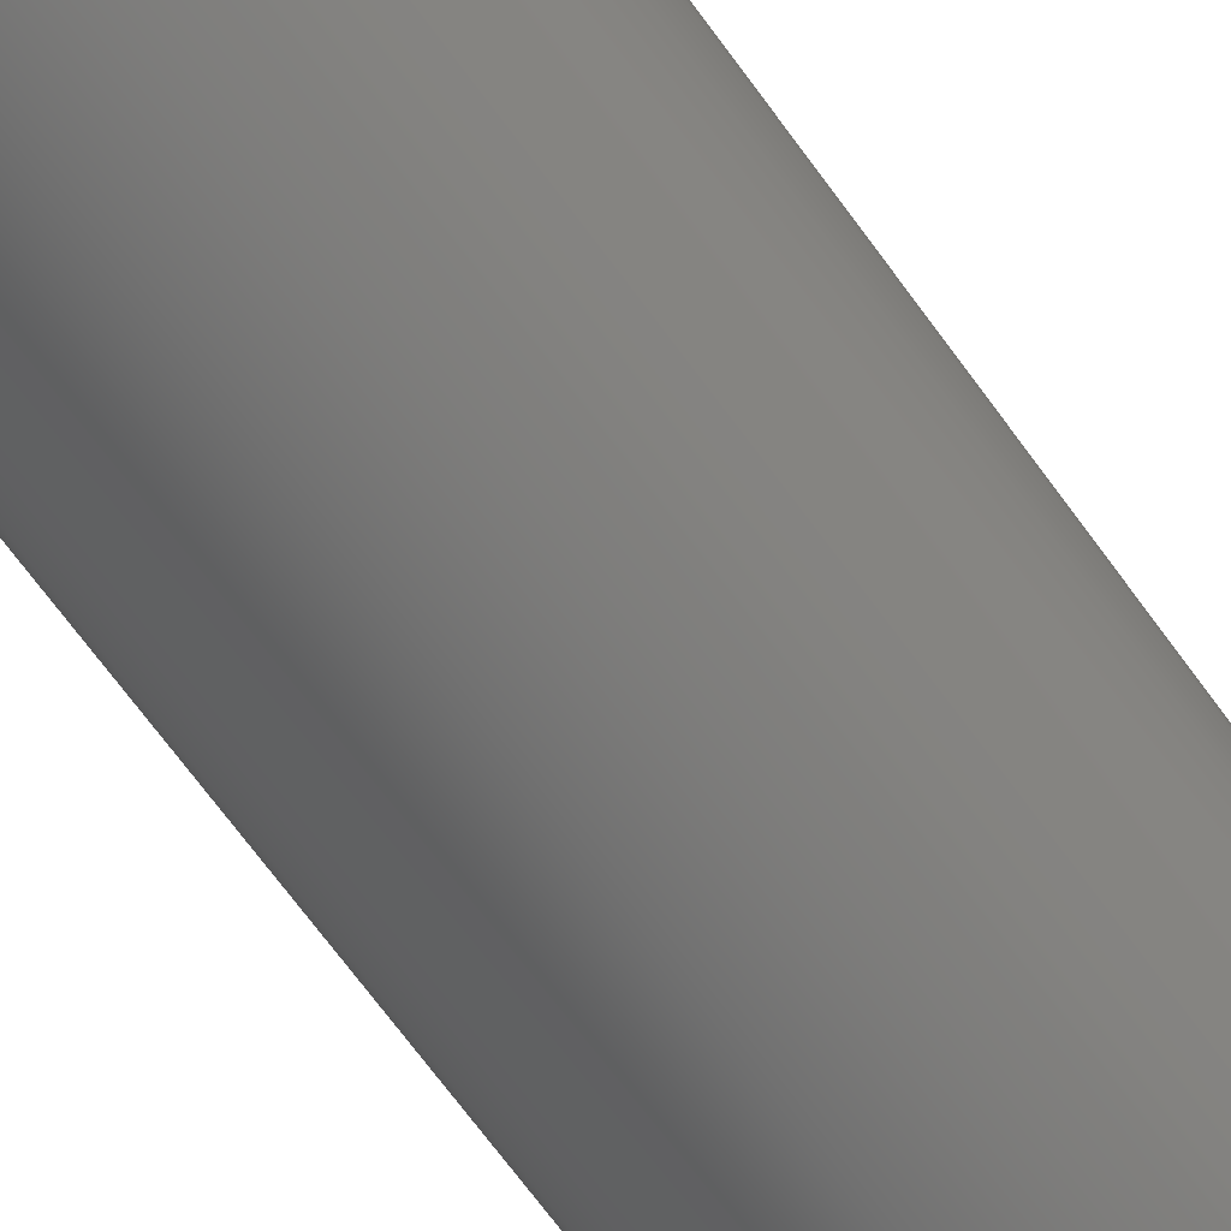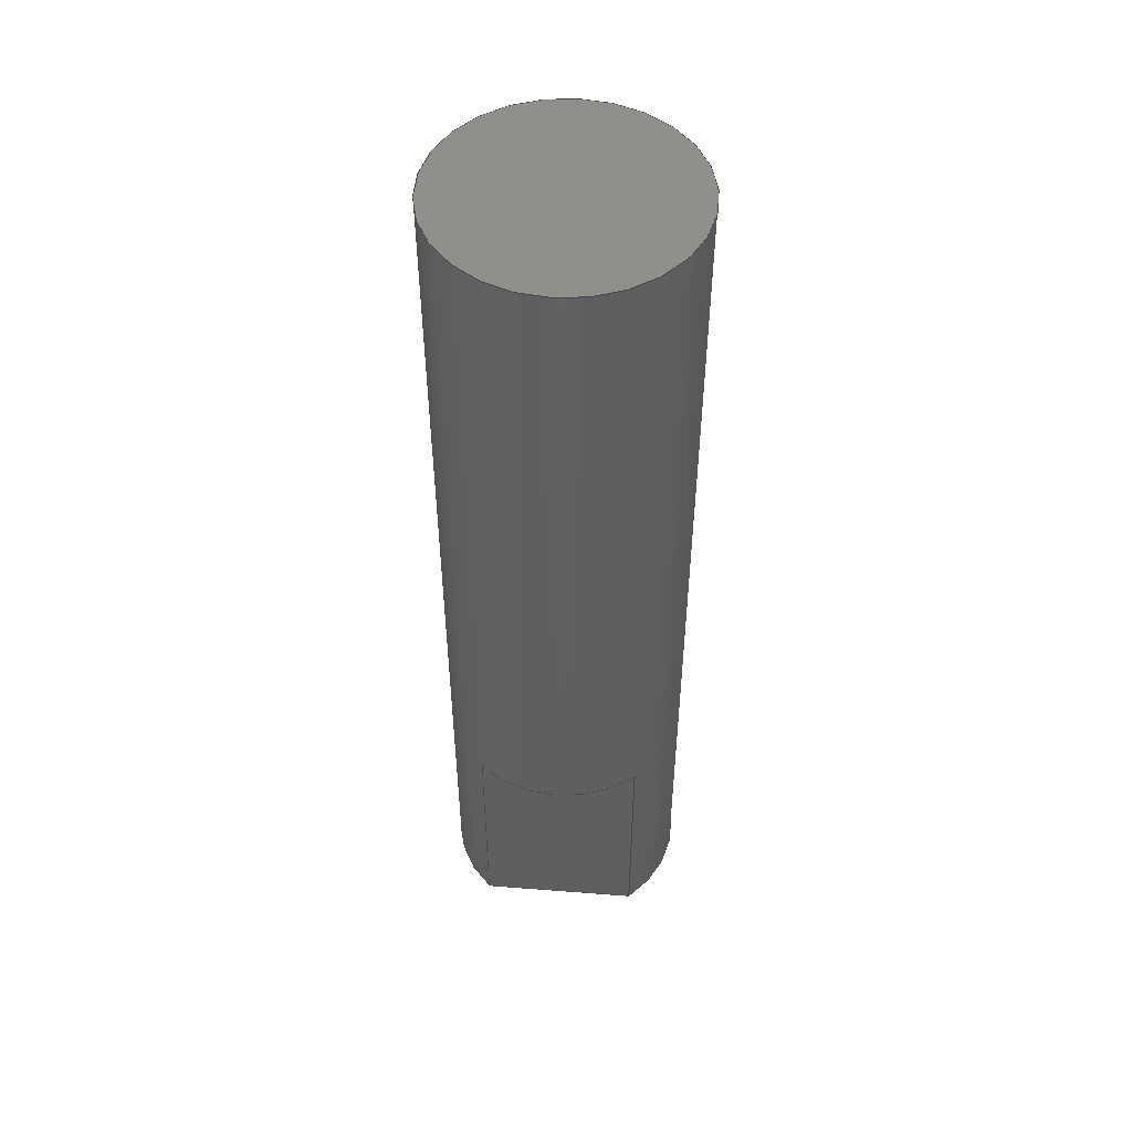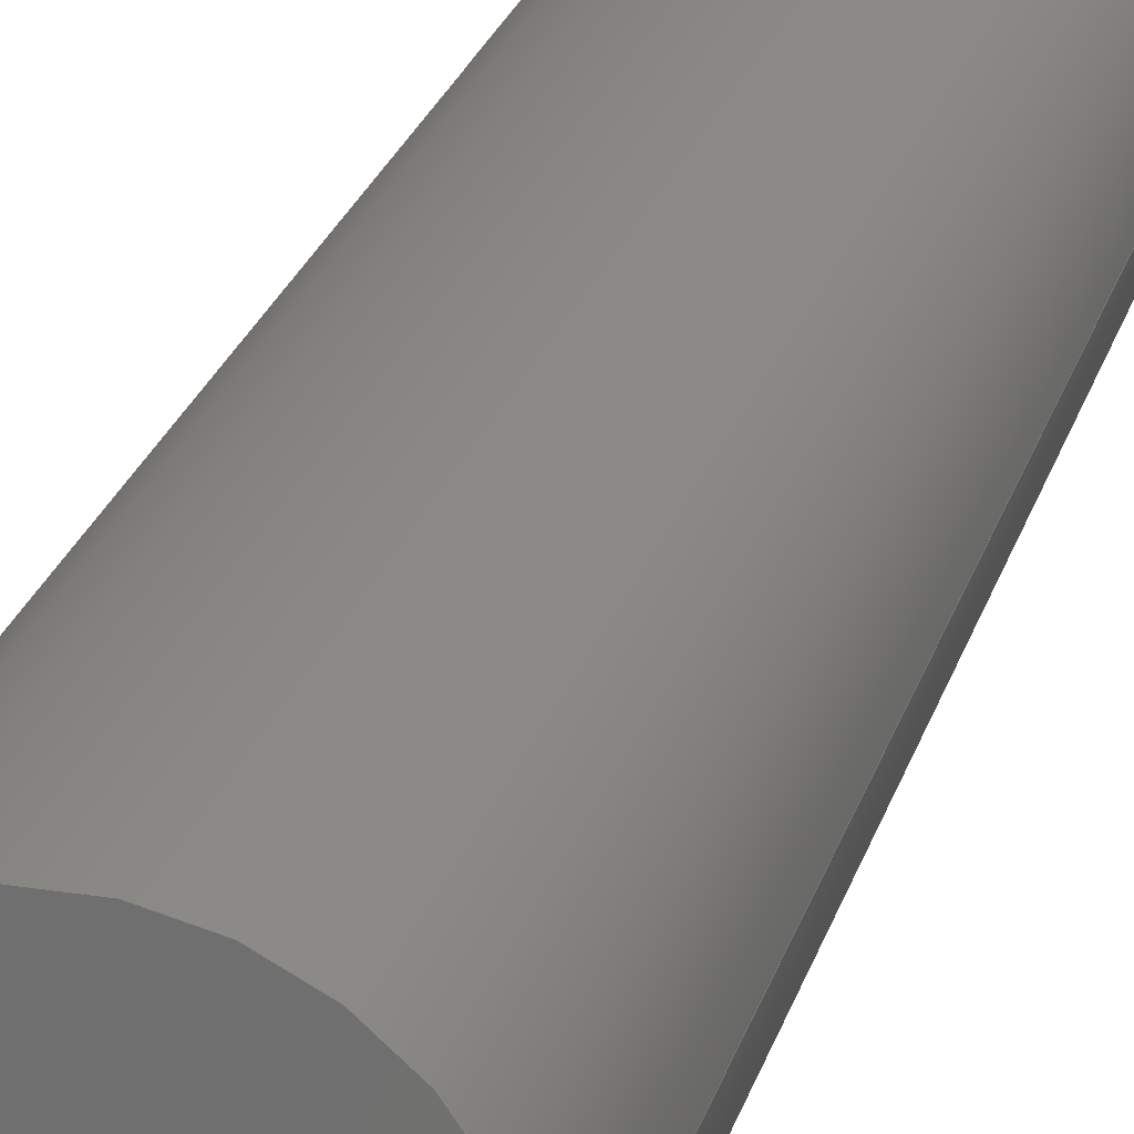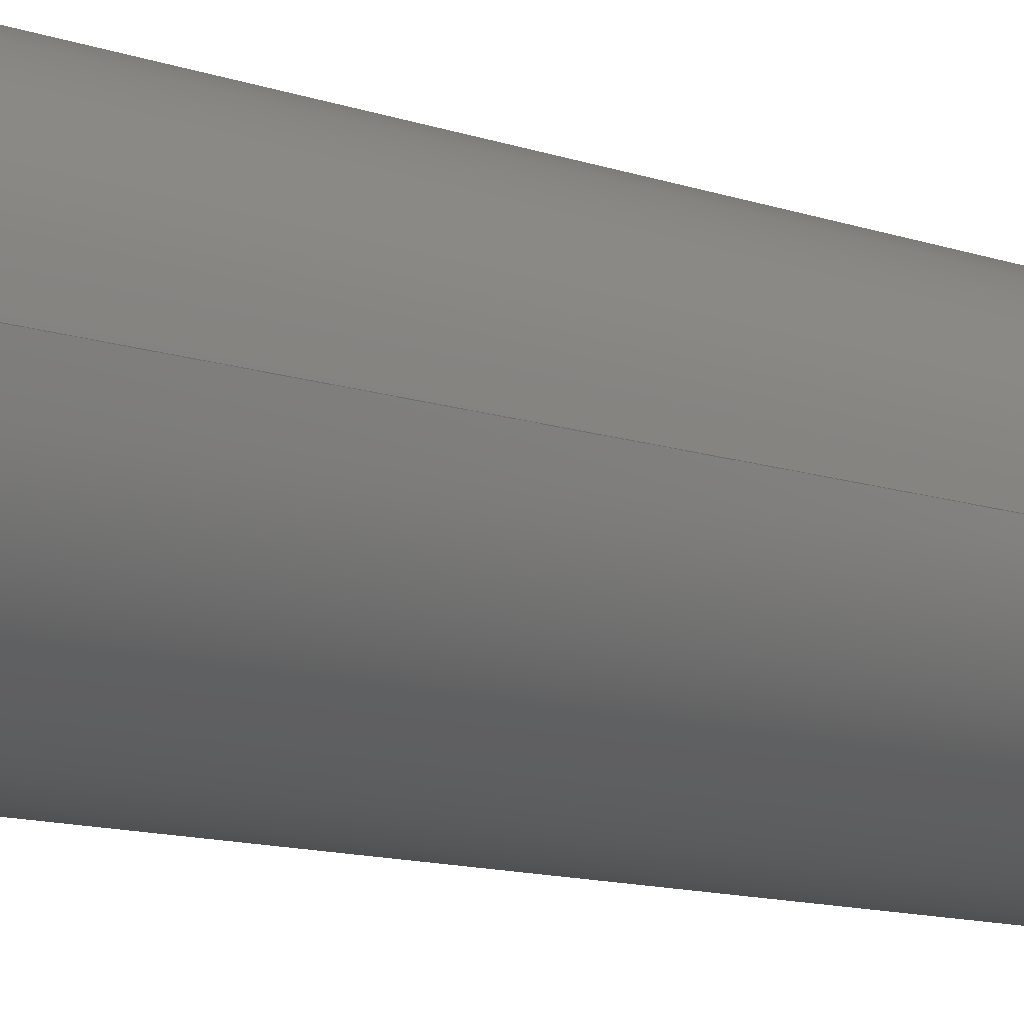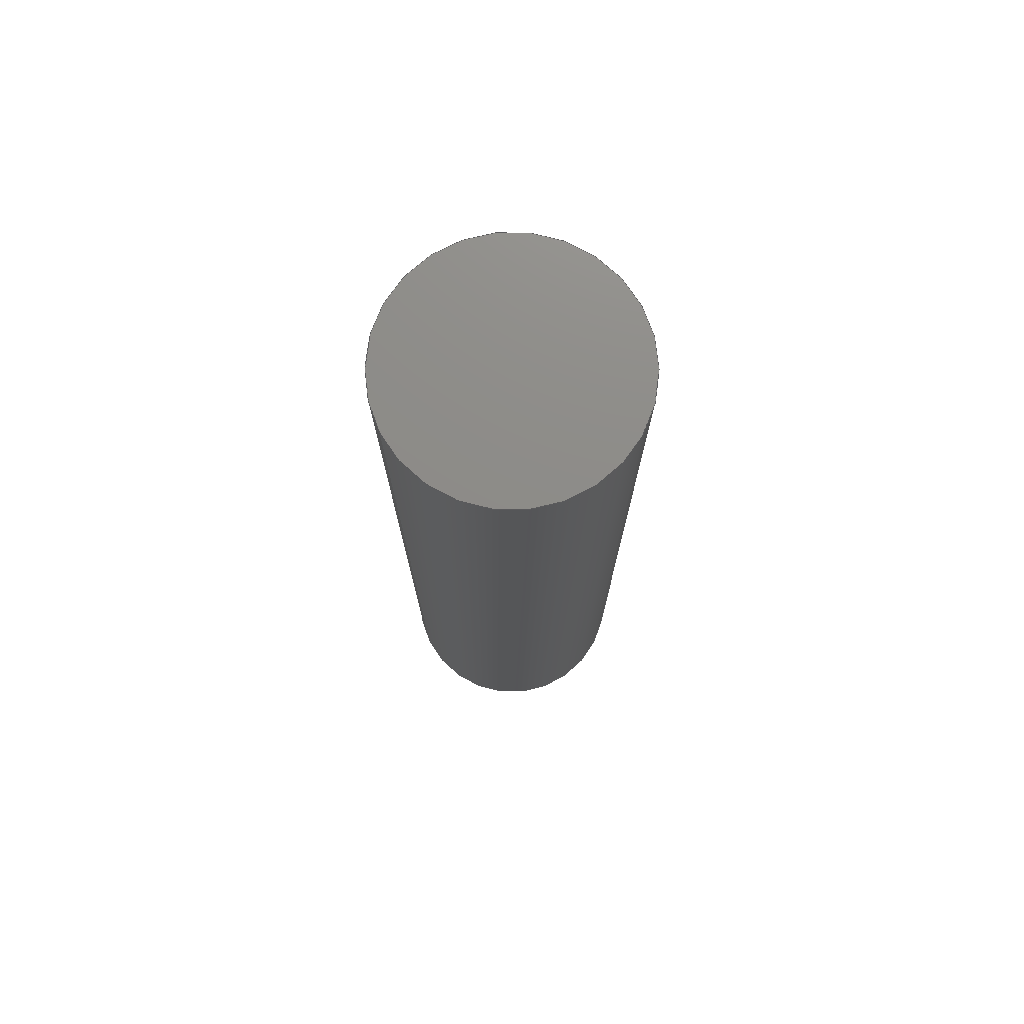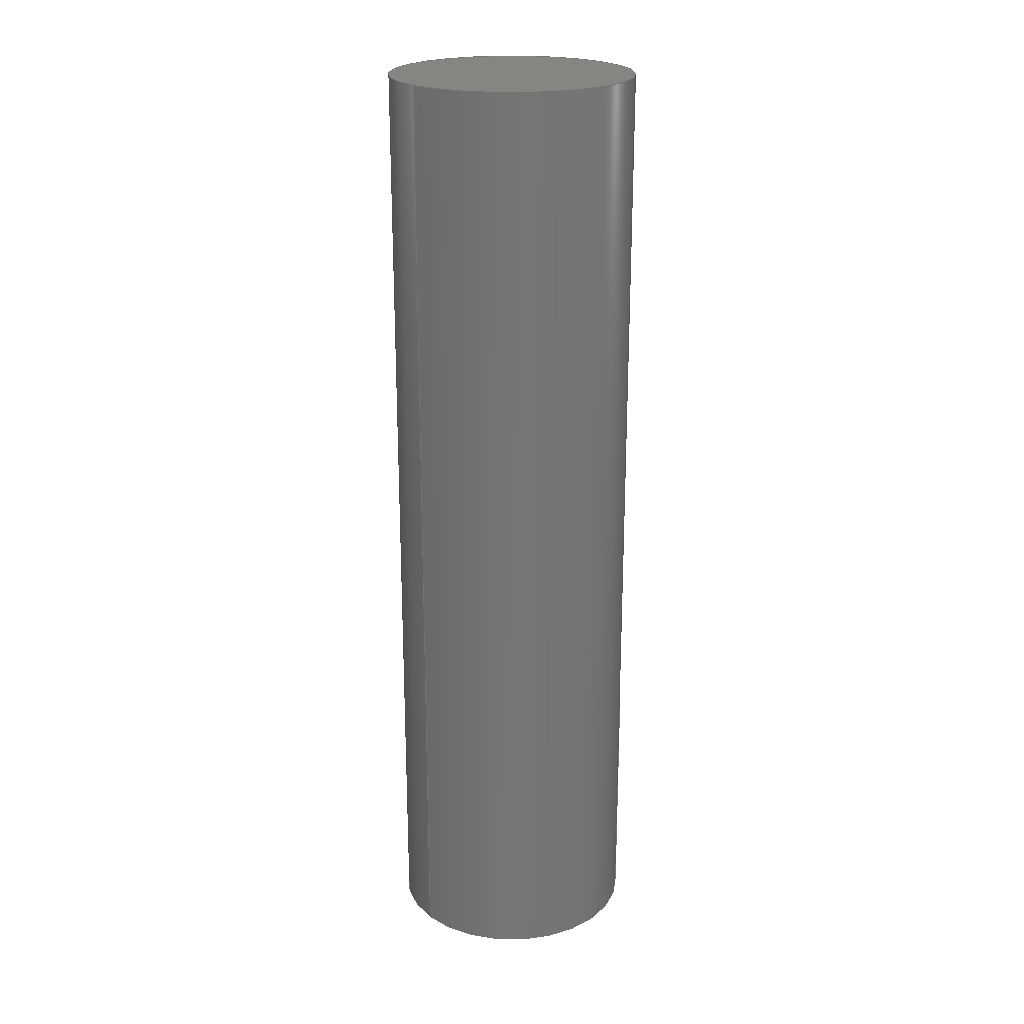
<metadata>
{"format":"step","ext":"step","renderer":"f3d","projection":"perspective","resolution":1024,"background":"white","views":[{"elev":-68.9,"azim":36.0,"up":"+Z"},{"elev":50.5,"azim":94.9,"up":"+Y"},{"elev":24.4,"azim":-165.2,"up":"+Z"},{"elev":-9.7,"azim":-135.3,"up":"+Z"},{"elev":75.2,"azim":-27.2,"up":"+Y"},{"elev":22.1,"azim":-40.2,"up":"+Y"}]}
</metadata>
<code>
ISO-10303-21;
DATA;
#1=MECHANICAL_DESIGN_GEOMETRIC_PRESENTATION_REPRESENTATION('',(#4),#145);
#2=SHAPE_REPRESENTATION_RELATIONSHIP('SRR','None',#152,#3);
#3=ADVANCED_BREP_SHAPE_REPRESENTATION('',(#5),#144);
#4=STYLED_ITEM('',(#161),#5);
#5=MANIFOLD_SOLID_BREP('Body1',#73);
#6=CYLINDRICAL_SURFACE('',#93,0.2387);
#7=CIRCLE('',#89,0.2387);
#8=CIRCLE('',#91,0.2387);
#9=CIRCLE('',#92,0.2387);
#10=CIRCLE('',#94,0.2387);
#11=FACE_OUTER_BOUND('',#16,.T.);
#12=FACE_OUTER_BOUND('',#17,.T.);
#13=FACE_OUTER_BOUND('',#18,.T.);
#14=FACE_OUTER_BOUND('',#19,.T.);
#15=FACE_OUTER_BOUND('',#20,.T.);
#16=EDGE_LOOP('',(#46,#47,#48,#49));
#17=EDGE_LOOP('',(#50,#51));
#18=EDGE_LOOP('',(#52,#53,#54));
#19=EDGE_LOOP('',(#55,#56,#57,#58,#59,#60,#61,#62));
#20=EDGE_LOOP('',(#63));
#21=LINE('',#125,#26);
#22=LINE('',#127,#27);
#23=LINE('',#129,#28);
#24=LINE('',#130,#29);
#25=LINE('',#140,#30);
#26=VECTOR('',#100,1);
#27=VECTOR('',#101,1);
#28=VECTOR('',#102,1);
#29=VECTOR('',#103,1);
#30=VECTOR('',#118,0.2387);
#31=VERTEX_POINT('',#123);
#32=VERTEX_POINT('',#124);
#33=VERTEX_POINT('',#126);
#34=VERTEX_POINT('',#128);
#35=VERTEX_POINT('',#134);
#36=VERTEX_POINT('',#138);
#37=EDGE_CURVE('',#31,#32,#21,.T.);
#38=EDGE_CURVE('',#33,#31,#22,.T.);
#39=EDGE_CURVE('',#33,#34,#23,.T.);
#40=EDGE_CURVE('',#32,#34,#24,.T.);
#41=EDGE_CURVE('',#34,#33,#7,.T.);
#42=EDGE_CURVE('',#35,#32,#8,.T.);
#43=EDGE_CURVE('',#31,#35,#9,.T.);
#44=EDGE_CURVE('',#36,#36,#10,.T.);
#45=EDGE_CURVE('',#36,#35,#25,.T.);
#46=ORIENTED_EDGE('',*,*,#37,.F.);
#47=ORIENTED_EDGE('',*,*,#38,.F.);
#48=ORIENTED_EDGE('',*,*,#39,.T.);
#49=ORIENTED_EDGE('',*,*,#40,.F.);
#50=ORIENTED_EDGE('',*,*,#39,.F.);
#51=ORIENTED_EDGE('',*,*,#41,.F.);
#52=ORIENTED_EDGE('',*,*,#37,.T.);
#53=ORIENTED_EDGE('',*,*,#42,.F.);
#54=ORIENTED_EDGE('',*,*,#43,.F.);
#55=ORIENTED_EDGE('',*,*,#44,.F.);
#56=ORIENTED_EDGE('',*,*,#45,.T.);
#57=ORIENTED_EDGE('',*,*,#42,.T.);
#58=ORIENTED_EDGE('',*,*,#40,.T.);
#59=ORIENTED_EDGE('',*,*,#41,.T.);
#60=ORIENTED_EDGE('',*,*,#38,.T.);
#61=ORIENTED_EDGE('',*,*,#43,.T.);
#62=ORIENTED_EDGE('',*,*,#45,.F.);
#63=ORIENTED_EDGE('',*,*,#44,.T.);
#64=PLANE('',#87);
#65=PLANE('',#88);
#66=PLANE('',#90);
#67=PLANE('',#95);
#68=ADVANCED_FACE('',(#11),#64,.F.);
#69=ADVANCED_FACE('',(#12),#65,.F.);
#70=ADVANCED_FACE('',(#13),#66,.F.);
#71=ADVANCED_FACE('',(#14),#6,.T.);
#72=ADVANCED_FACE('',(#15),#67,.T.);
#73=CLOSED_SHELL('',(#68,#69,#70,#71,#72));
#74=DERIVED_UNIT_ELEMENT(#76,1);
#75=DERIVED_UNIT_ELEMENT(#147,3);
#76=(
MASS_UNIT()
NAMED_UNIT(*)
SI_UNIT(.KILO.,.GRAM.)
);
#77=DERIVED_UNIT((#74,#75));
#78=MEASURE_REPRESENTATION_ITEM('density measure',
POSITIVE_RATIO_MEASURE(7850),#77);
#79=PROPERTY_DEFINITION_REPRESENTATION(#84,#81);
#80=PROPERTY_DEFINITION_REPRESENTATION(#85,#82);
#81=REPRESENTATION('material name',(#83),#144);
#82=REPRESENTATION('density',(#78),#144);
#83=DESCRIPTIVE_REPRESENTATION_ITEM('Steel','Steel');
#84=PROPERTY_DEFINITION('material property','material name',#154);
#85=PROPERTY_DEFINITION('material property','density of part',#154);
#86=AXIS2_PLACEMENT_3D('placement',#121,#96,#97);
#87=AXIS2_PLACEMENT_3D('',#122,#98,#99);
#88=AXIS2_PLACEMENT_3D('',#131,#104,#105);
#89=AXIS2_PLACEMENT_3D('',#132,#106,#107);
#90=AXIS2_PLACEMENT_3D('',#133,#108,#109);
#91=AXIS2_PLACEMENT_3D('',#135,#110,#111);
#92=AXIS2_PLACEMENT_3D('',#136,#112,#113);
#93=AXIS2_PLACEMENT_3D('',#137,#114,#115);
#94=AXIS2_PLACEMENT_3D('',#139,#116,#117);
#95=AXIS2_PLACEMENT_3D('',#141,#119,#120);
#96=DIRECTION('axis',(0,0,1));
#97=DIRECTION('refdir',(1,0,0));
#98=DIRECTION('center_axis',(-1,0,-8.944e-17));
#99=DIRECTION('ref_axis',(-8.944e-17,0,1));
#100=DIRECTION('',(-8.944e-17,0,1));
#101=DIRECTION('',(0,-1,0));
#102=DIRECTION('',(-8.944e-17,0,1));
#103=DIRECTION('',(0,1,0));
#104=DIRECTION('center_axis',(0,1,0));
#105=DIRECTION('ref_axis',(1,0,0));
#106=DIRECTION('center_axis',(0,1,0));
#107=DIRECTION('ref_axis',(1,0,0));
#108=DIRECTION('center_axis',(0,1,0));
#109=DIRECTION('ref_axis',(1,0,0));
#110=DIRECTION('center_axis',(0,1,0));
#111=DIRECTION('ref_axis',(1,0,0));
#112=DIRECTION('center_axis',(0,1,0));
#113=DIRECTION('ref_axis',(1,0,0));
#114=DIRECTION('center_axis',(0,1,0));
#115=DIRECTION('ref_axis',(1,0,0));
#116=DIRECTION('center_axis',(0,1,0));
#117=DIRECTION('ref_axis',(1,0,0));
#118=DIRECTION('',(0,-1,0));
#119=DIRECTION('center_axis',(0,1,0));
#120=DIRECTION('ref_axis',(1,0,0));
#121=CARTESIAN_POINT('',(0,0,0));
#122=CARTESIAN_POINT('Origin',(0.1814,0,-0.1552));
#123=CARTESIAN_POINT('',(0.1814,0,-0.1552));
#124=CARTESIAN_POINT('',(0.1814,0,0.1552));
#125=CARTESIAN_POINT('',(0.1814,0,-0.07759));
#126=CARTESIAN_POINT('',(0.1814,0.4775,-0.1552));
#127=CARTESIAN_POINT('',(0.1814,0,-0.1552));
#128=CARTESIAN_POINT('',(0.1814,0.4775,0.1552));
#129=CARTESIAN_POINT('',(0.1814,0.4775,-0.1552));
#130=CARTESIAN_POINT('',(0.1814,0,0.1552));
#131=CARTESIAN_POINT('Origin',(0.2101,0.4775,0));
#132=CARTESIAN_POINT('Origin',(0,0.4775,0));
#133=CARTESIAN_POINT('Origin',(0,0,0));
#134=CARTESIAN_POINT('',(-0.2387,0,2.924e-17));
#135=CARTESIAN_POINT('Origin',(0,0,0));
#136=CARTESIAN_POINT('Origin',(0,0,0));
#137=CARTESIAN_POINT('Origin',(0,0,0));
#138=CARTESIAN_POINT('',(-0.2387,1.826,2.924e-17));
#139=CARTESIAN_POINT('Origin',(0,1.826,0));
#140=CARTESIAN_POINT('',(-0.2387,0,2.924e-17));
#141=CARTESIAN_POINT('Origin',(0,1.826,0));
#142=UNCERTAINTY_MEASURE_WITH_UNIT(LENGTH_MEASURE(0.001),#146,
'DISTANCE_ACCURACY_VALUE',
'Maximum model space distance between geometric entities at asserted c
onnectivities');
#143=UNCERTAINTY_MEASURE_WITH_UNIT(LENGTH_MEASURE(0.001),#146,
'DISTANCE_ACCURACY_VALUE',
'Maximum model space distance between geometric entities at asserted c
onnectivities');
#144=(
GEOMETRIC_REPRESENTATION_CONTEXT(3)
GLOBAL_UNCERTAINTY_ASSIGNED_CONTEXT((#142))
GLOBAL_UNIT_ASSIGNED_CONTEXT((#146,#148,#149))
REPRESENTATION_CONTEXT('','3D')
);
#145=(
GEOMETRIC_REPRESENTATION_CONTEXT(3)
GLOBAL_UNCERTAINTY_ASSIGNED_CONTEXT((#143))
GLOBAL_UNIT_ASSIGNED_CONTEXT((#146,#148,#149))
REPRESENTATION_CONTEXT('','3D')
);
#146=(
LENGTH_UNIT()
NAMED_UNIT(*)
SI_UNIT(.CENTI.,.METRE.)
);
#147=(
LENGTH_UNIT()
NAMED_UNIT(*)
SI_UNIT($,.METRE.)
);
#148=(
NAMED_UNIT(*)
PLANE_ANGLE_UNIT()
SI_UNIT($,.RADIAN.)
);
#149=(
NAMED_UNIT(*)
SI_UNIT($,.STERADIAN.)
SOLID_ANGLE_UNIT()
);
#150=SHAPE_DEFINITION_REPRESENTATION(#151,#152);
#151=PRODUCT_DEFINITION_SHAPE('',$,#154);
#152=SHAPE_REPRESENTATION('',(#86),#144);
#153=PRODUCT_DEFINITION_CONTEXT('part definition',#158,'design');
#154=PRODUCT_DEFINITION('Untitled','Untitled',#155,#153);
#155=PRODUCT_DEFINITION_FORMATION('',$,#160);
#156=PRODUCT_RELATED_PRODUCT_CATEGORY('Untitled','Untitled',(#160));
#157=APPLICATION_PROTOCOL_DEFINITION('international standard',
'automotive_design',2009,#158);
#158=APPLICATION_CONTEXT(
'Core Data for Automotive Mechanical Design Process');
#159=PRODUCT_CONTEXT('part definition',#158,'mechanical');
#160=PRODUCT('Untitled','Untitled',$,(#159));
#161=PRESENTATION_STYLE_ASSIGNMENT((#162));
#162=SURFACE_STYLE_USAGE(.BOTH.,#163);
#163=SURFACE_SIDE_STYLE('',(#164));
#164=SURFACE_STYLE_FILL_AREA(#165);
#165=FILL_AREA_STYLE('Steel - Satin',(#166));
#166=FILL_AREA_STYLE_COLOUR('Steel - Satin',#167);
#167=COLOUR_RGB('Steel - Satin',0.6275,0.6275,0.6275);
ENDSEC;
END-ISO-10303-21;

</code>
